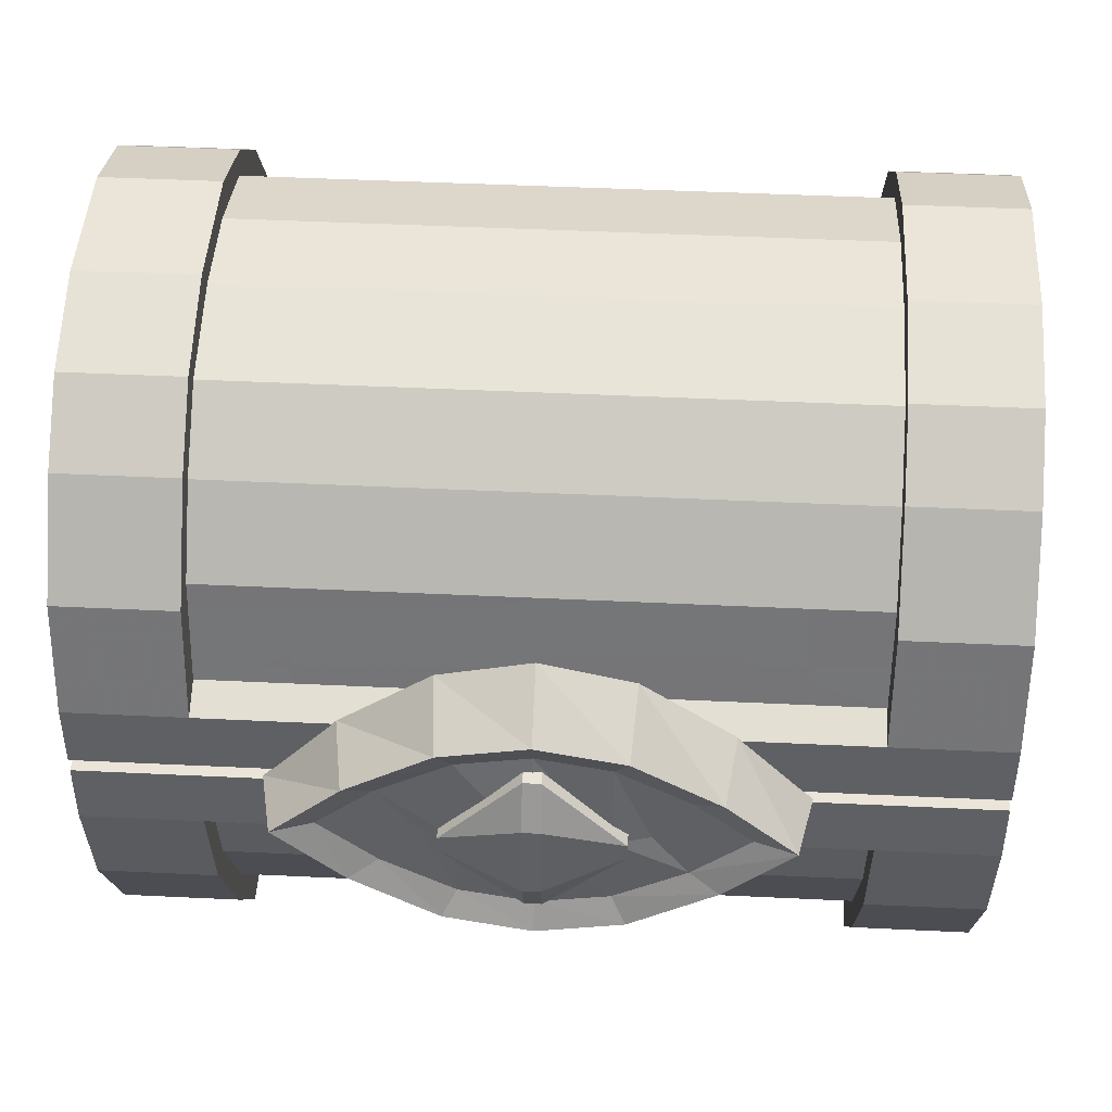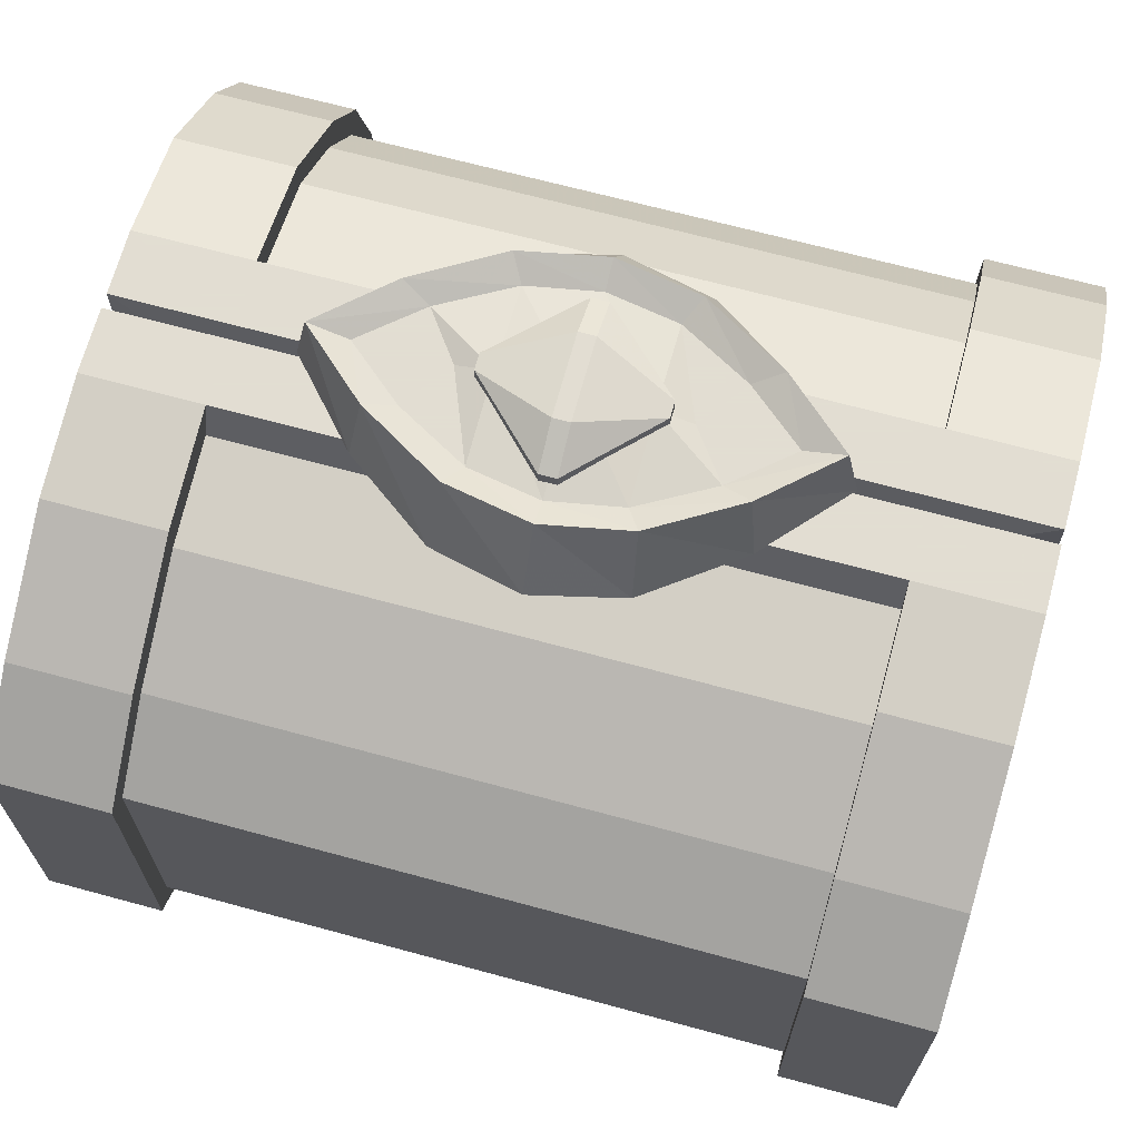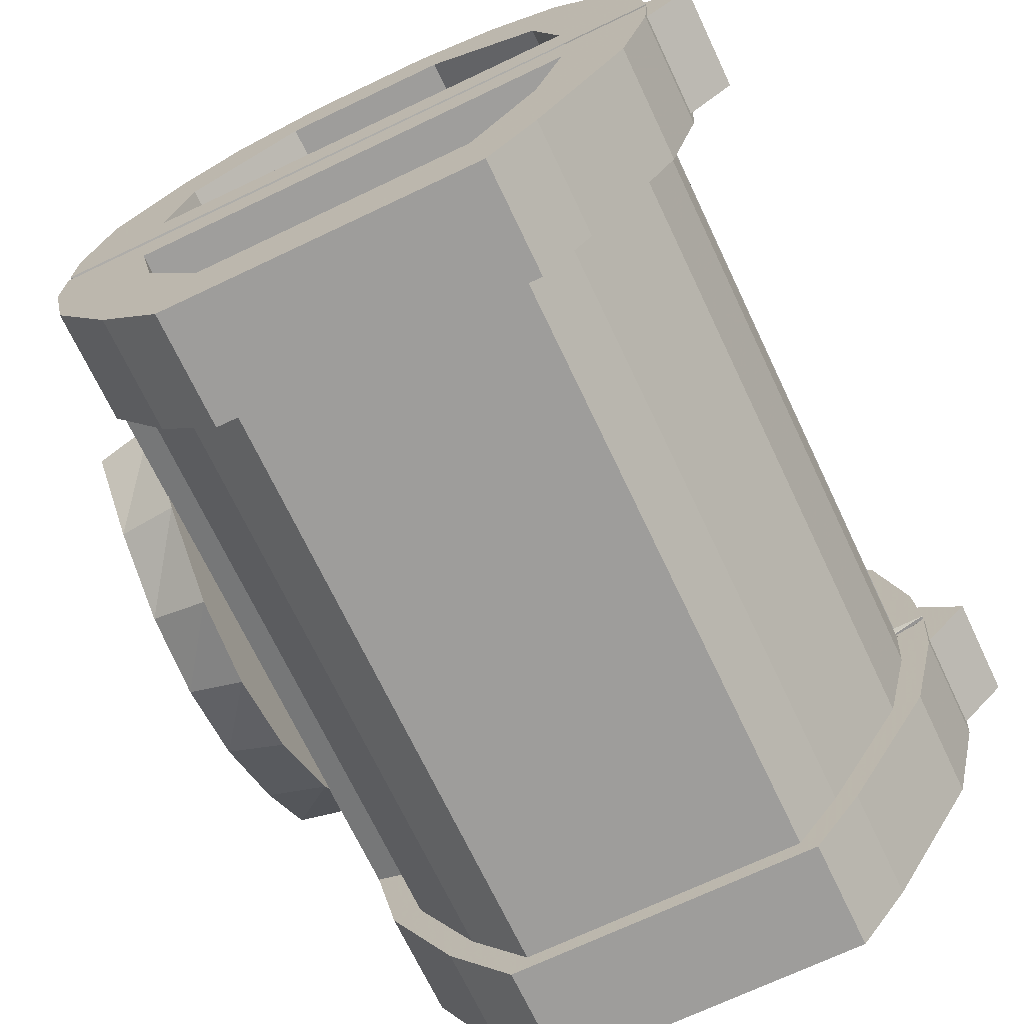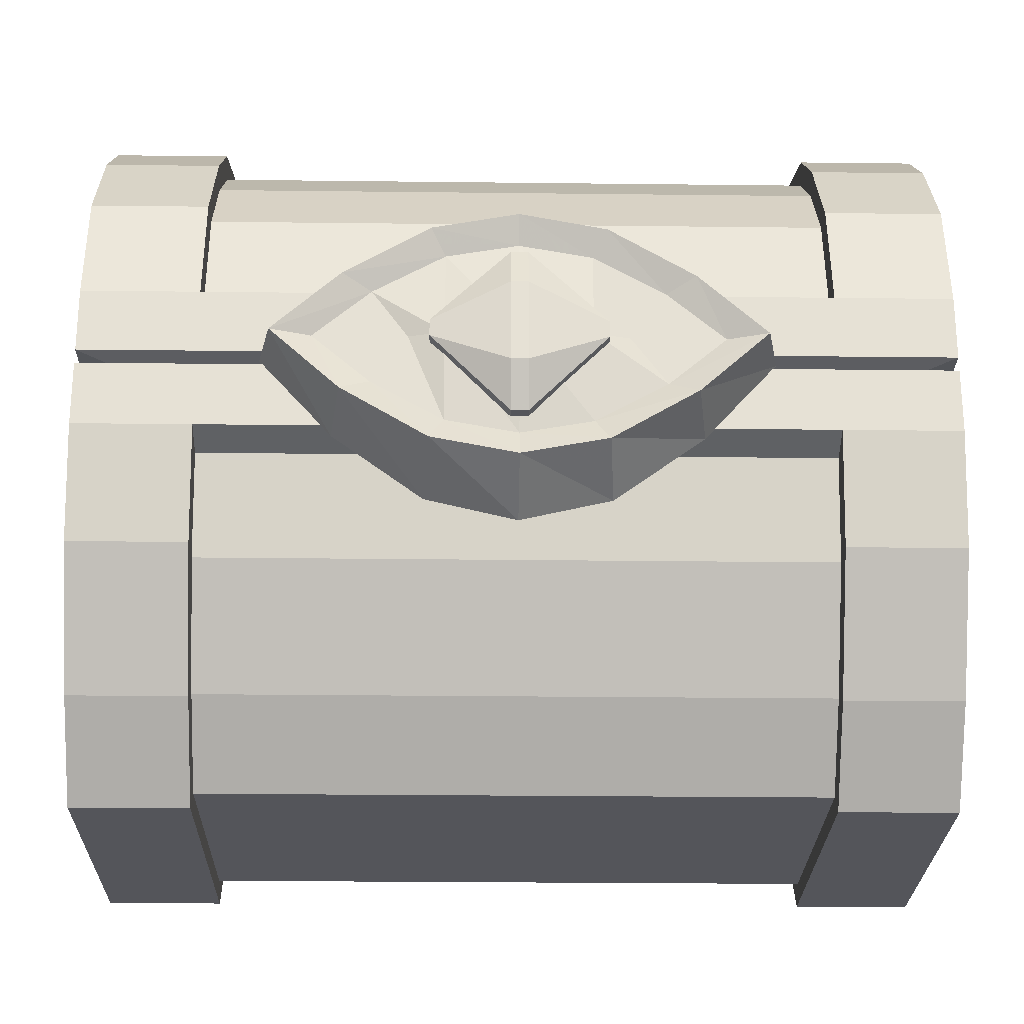
<metadata>
{"format":"obj","ext":"obj","renderer":"f3d","projection":"perspective","resolution":1024,"background":"white","views":[{"elev":45.2,"azim":3.2,"up":"+Y"},{"elev":68.1,"azim":15.2,"up":"+Z"},{"elev":-70.5,"azim":115.4,"up":"+Y"},{"elev":-24.9,"azim":-1.1,"up":"+Y"}]}
</metadata>
<code>
g chest
v -175.7 5.577 -136.6
v -175.7 25.9 -116.3
v -131.3 5.577 -136.6
v -131.3 25.9 -116.3
v -131.3 25.9 -156.9
v -131.3 46.21 -136.6
v -175.7 25.9 -156.9
v -175.7 46.21 -136.6
v 131.4 5.577 -136.6
v 131.4 25.9 -116.3
v 175.7 5.577 -136.6
v 175.7 25.9 -116.3
v 175.7 25.9 -156.9
v 175.7 46.21 -136.6
v 131.4 25.9 -156.9
v 131.4 46.21 -136.6
v -128.8 165 69.22
v -128.8 141.7 97.63
v -177.4 165 69.22
v -177.4 141.7 97.63
v -177.4 178.3 28.02
v -177.4 141.5 36.75
v -128.8 178.3 28.02
v -161.3 141.5 36.75
v -128.8 103.1 126.6
v -177.4 103.1 126.6
v -177.4 103.1 85.39
v -161.3 103.1 85.39
v -128.8 56.57 136.6
v -177.4 56.57 136.6
v -177.4 56.57 95.44
v -161.3 56.57 95.44
v -128.8 29.47 136.6
v -177.4 29.47 136.6
v -177.4 29.47 95.44
v -133.6 23.12 105.9
v -177.4 178.3 -28.01
v -177.4 141.5 -36.24
v -128.8 178.3 -28.01
v -161.3 141.5 -36.24
v -177.4 165 -65.94
v -177.4 140.9 -98.29
v -128.8 165 -65.94
v -128.8 140.9 -98.29
v -177.4 102.7 -86.73
v -161.3 102.7 -86.73
v -177.4 102.7 -124.7
v -128.8 102.7 -124.7
v -177.4 54.43 -98.9
v -161.3 54.43 -98.9
v -177.4 54.43 -136.8
v -128.8 54.43 -136.8
v -177.4 28.35 -100.6
v -133.6 22 -100.6
v -177.4 28.35 -138.5
v -128.8 28.07 -138.5
v -133.6 37.83 95.99
v -128.8 103.5 -111.9
v -133.6 23.24 -90.34
v -128.8 60.23 -122.8
v -128.8 27.63 -124.4
v -0.08047 157.3 61.99
v -128.8 154.3 -4.556
v -128.8 157.3 61.99
v -0.08047 134.2 90.12
v -0.08047 168.1 20.67
v -0.08047 103.8 113.5
v -128.8 134.2 90.12
v -0.08047 168 -18.49
v -0.08047 62.14 122.5
v -0.08047 157.3 -59.25
v -128.8 168.1 20.67
v -0.08047 37.83 122.5
v -0.08047 134 -88.68
v -0.08047 37.83 95.99
v -0.08047 103.5 -111.9
v -0.08047 23.24 -90.34
v -128.8 103.8 113.5
v -0.08047 60.23 -122.8
v -0.08047 27.63 -124.4
v -0.08047 67.61 95.99
v -128.8 168 -18.49
v -128.8 62.14 122.5
v -133.6 67.61 95.99
v -133.6 66.6 -90.34
v -0.08047 66.6 -90.34
v -128.8 157.3 -59.25
v -0.08047 145.3 63.13
v -128.8 37.83 122.5
v -128.8 145.3 63.13
v -128.8 134 -88.68
v -128.8 144.3 -67.97
v -0.08047 144.3 -67.97
v -0.08047 154.3 -4.556
v -0.08047 29.47 136.6
v -0.08047 23.12 105.9
v -0.08047 56.57 136.6
v 128.7 165 69.22
v 128.7 141.7 97.63
v 177.2 165 69.22
v 177.2 141.7 97.63
v 177.2 178.3 28.02
v 177.2 141.5 36.75
v 128.7 178.3 28.02
v 161.2 141.5 36.75
v 128.7 103.1 126.6
v 177.2 103.1 126.6
v 177.2 103.1 85.39
v 161.2 103.1 85.39
v 128.7 56.57 136.6
v 177.2 56.57 136.6
v 177.2 56.57 95.44
v 161.2 56.57 95.44
v 128.7 29.47 136.6
v 177.2 29.47 136.6
v 177.2 29.47 95.44
v 133.5 23.12 105.9
v 177.2 178.3 -28.01
v 177.2 141.5 -36.24
v 128.7 178.3 -28.01
v 161.2 141.5 -36.24
v 177.2 165 -65.94
v 177.2 140.9 -98.29
v 128.7 165 -65.94
v 128.7 140.9 -98.29
v 177.2 102.7 -86.73
v 161.2 102.7 -86.73
v 177.2 102.7 -124.7
v 128.7 102.7 -124.7
v 177.2 54.43 -98.9
v 161.2 54.43 -98.9
v 177.2 54.43 -136.8
v 128.7 54.43 -136.8
v 177.2 28.35 -100.6
v 133.5 22 -100.6
v 177.2 28.35 -138.5
v 128.7 28.07 -138.5
v 133.5 37.83 95.99
v 128.7 103.5 -111.9
v 133.5 23.24 -90.34
v 128.7 60.23 -122.8
v 128.7 27.63 -124.4
v 128.7 154.3 -4.556
v 128.7 157.3 61.99
v 128.7 134.2 90.12
v 128.7 168.1 20.67
v 128.7 103.8 113.5
v 128.7 168 -18.49
v 128.7 62.14 122.5
v 133.5 67.61 95.99
v 133.5 66.6 -90.34
v 128.7 157.3 -59.25
v 128.7 145.3 63.13
v 128.7 134 -88.68
v 128.7 144.3 -67.97
v 58.29 45.07 158
v 81.65 25.03 158
v 58.29 4.985 158
v 29.21 -11.49 158
v 29.21 61.54 158
v -0.08047 -16.78 158
v -0.08047 66.83 158
v -58.45 45.07 158
v -81.81 25.03 158
v -58.45 4.985 158
v -29.37 -11.49 158
v -29.37 61.54 158
v 70.02 50.53 163.5
v 98.08 25.03 163.5
v 35.1 71.49 163.5
v 70.02 -0.4783 163.5
v -0.08047 78.23 163.5
v 35.1 -21.44 163.5
v -35.26 71.49 163.5
v -0.08047 -28.18 163.5
v -70.18 50.53 163.5
v -35.26 -21.44 163.5
v -98.24 25.03 163.5
v -70.18 -0.4783 163.5
v 73.95 58.15 136.3
v 103.6 25.03 136.3
v 37.07 85.36 136.3
v 73.95 -8.094 136.3
v -0.08047 94.11 136.3
v 37.07 -35.31 136.3
v -37.23 85.36 136.3
v -0.08047 -44.06 136.3
v -74.11 58.15 136.3
v -37.23 -35.31 136.3
v -103.7 25.03 136.3
v -74.11 -8.094 136.3
v 43.73 25.03 158
v 29.21 25.03 162
v -0.08047 25.03 164.8
v -43.89 25.03 158
v -29.37 25.03 162
v -35.28 21.55 165.6
v -35.28 28.5 165.6
v -3.559 60.23 164.2
v 3.398 60.23 164.2
v 35.12 28.5 165.6
v 35.12 21.55 165.6
v 3.398 -10.17 164.2
v -3.559 -10.17 164.2
v -3.556 7.984 172.5
v -3.556 42.07 172.5
v 3.399 42.07 172.5
v 3.399 7.984 172.5
v -35.28 28.5 156.4
v -3.559 60.23 155
v -35.28 21.55 156.4
v 3.398 60.23 155
v -3.559 -10.17 155
v 35.12 28.5 156.4
v 3.398 -10.17 155
v 35.12 21.55 156.4
v 128.7 -140 69.22
v 128.7 -103.4 97.63
v 177.2 -140 69.22
v 177.2 -103.4 97.63
v 177.2 -140 28.02
v 177.2 -112.8 49.24
v 128.7 -140 28.02
v 161.2 -112.8 49.24
v 128.7 -50.05 126.6
v 177.2 -50.05 126.6
v 177.2 -50.05 85.39
v 161.2 -50.05 85.39
v 128.7 -3.566 136.6
v 177.2 -3.566 136.6
v 177.2 -3.566 95.44
v 161.2 -3.566 95.44
v 128.7 23.53 136.6
v 177.2 23.53 136.6
v 177.2 23.53 95.44
v 137.2 23.53 102.3
v 177.2 -140 -28.01
v 177.2 -112.8 -48.73
v 128.7 -140 -28.01
v 161.2 -112.8 -48.73
v 177.2 -140 -65.94
v 177.2 -112.8 -86.66
v 128.7 -140 -65.94
v 128.7 -112.8 -86.66
v 177.2 -49.72 -86.73
v 161.2 -49.72 -86.73
v 177.2 -49.72 -124.7
v 128.7 -49.72 -124.7
v 177.2 -1.433 -98.9
v 161.2 -1.433 -98.9
v 177.2 -1.433 -136.8
v 128.7 -1.433 -136.8
v 177.2 24.65 -100.6
v 137.2 24.65 -100.6
v 177.2 24.65 -138.5
v 128.7 24.65 -138.5
v 137.2 15.16 92.39
v 128.7 -50.54 -111.9
v 137.2 21.46 -90.34
v 128.7 -7.226 -122.8
v 128.7 17.71 -124.4
v -0.08047 -131.5 61.99
v 128.7 -114.2 -4.556
v 128.7 -131.5 61.99
v -0.08047 -98.65 87.47
v -0.08047 -131.5 25.03
v -0.08047 -50.84 113.5
v 128.7 -98.65 87.47
v -0.08047 -131.5 -25.23
v -0.08047 -9.139 122.5
v -0.08047 -131.5 -59.25
v 128.7 -131.5 25.03
v -0.08047 15.16 122.5
v -0.08047 -107.1 -77.83
v -0.08047 15.16 92.39
v -0.08047 -50.54 -111.9
v -0.08047 21.46 -90.34
v 128.7 -50.84 113.5
v -0.08047 -7.226 -122.8
v -0.08047 17.71 -124.4
v -0.08047 -14.61 92.39
v 128.7 -131.5 -25.23
v 128.7 -9.139 122.5
v 137.2 -14.61 92.39
v 137.2 -13.6 -90.34
v -0.08047 -13.6 -90.34
v 128.7 -131.5 -59.25
v -0.08047 -92.26 63.13
v 128.7 15.16 122.5
v 128.7 -92.26 63.13
v 128.7 -107.1 -77.83
v 128.7 -91.25 -67.97
v -0.08047 -91.25 -67.97
v -0.08047 -114.2 -4.556
v -0.08047 23.53 136.6
v -0.08047 23.53 102.3
v -0.08047 -3.566 136.6
v -128.8 -140 69.22
v -128.8 -103.4 97.63
v -177.4 -140 69.22
v -177.4 -103.4 97.63
v -177.4 -140 28.02
v -177.4 -112.8 49.24
v -128.8 -140 28.02
v -161.3 -112.8 49.24
v -128.8 -50.05 126.6
v -177.4 -50.05 126.6
v -177.4 -50.05 85.39
v -161.3 -50.05 85.39
v -128.8 -3.566 136.6
v -177.4 -3.566 136.6
v -177.4 -3.566 95.44
v -161.3 -3.566 95.44
v -128.8 23.53 136.6
v -177.4 23.53 136.6
v -177.4 23.53 95.44
v -137.4 23.53 102.3
v -177.4 -140 -28.01
v -177.4 -112.8 -48.73
v -128.8 -140 -28.01
v -161.3 -112.8 -48.73
v -177.4 -140 -65.94
v -177.4 -112.8 -86.66
v -128.8 -140 -65.94
v -128.8 -112.8 -86.66
v -177.4 -49.72 -86.73
v -161.3 -49.72 -86.73
v -177.4 -49.72 -124.7
v -128.8 -49.72 -124.7
v -177.4 -1.433 -98.9
v -161.3 -1.433 -98.9
v -177.4 -1.433 -136.8
v -128.8 -1.433 -136.8
v -177.4 24.65 -100.6
v -137.4 24.65 -100.6
v -177.4 24.65 -138.5
v -128.8 24.65 -138.5
v -137.4 15.16 92.39
v -128.8 -50.54 -111.9
v -137.4 21.46 -90.34
v -128.8 -7.226 -122.8
v -128.8 17.71 -124.4
v -128.8 -114.2 -4.556
v -128.8 -131.5 61.99
v -128.8 -98.65 87.47
v -128.8 -131.5 25.03
v -128.8 -50.84 113.5
v -128.8 -131.5 -25.23
v -128.8 -9.139 122.5
v -137.4 -14.61 92.39
v -137.4 -13.6 -90.34
v -128.8 -131.5 -59.25
v -128.8 -92.26 63.13
v -128.8 -107.1 -77.83
v -128.8 -91.25 -67.97
f 3 4 2 1
f 5 6 4 3
f 7 8 6 5
f 1 2 8 7
f 4 6 8 2
f 5 3 1 7
f 11 12 10 9
f 13 14 12 11
f 15 16 14 13
f 9 10 16 15
f 12 14 16 10
f 13 11 9 15
f 19 20 18 17
f 21 22 20 19
f 43 44 42 41
f 18 68 64 17
f 34 35 36 33
f 21 19 17 23
f 20 26 25 18
f 22 27 26 20
f 24 28 27 22
f 17 64 72 23
f 26 30 29 25
f 27 31 30 26
f 28 32 31 27
f 25 78 68 18
f 30 34 33 29
f 31 35 34 30
f 52 56 55 51
f 23 72 82 39
f 23 39 37 21
f 29 83 78 25
f 22 38 40 24
f 21 37 38 22
f 39 43 41 37
f 39 82 87 43
f 53 55 56 54
f 37 41 42 38
f 38 45 46 40
f 42 47 45 38
f 44 48 47 42
f 90 84 85 92
f 45 49 50 46
f 47 51 49 45
f 48 52 51 47
f 43 87 91 44
f 92 63 90
f 51 55 53 49
f 44 91 58 48
f 36 35 53 54
f 50 49 31 32
f 35 31 49 53
f 54 59 57 36
f 48 58 60 52
f 56 61 59 54
f 52 60 61 56
f 68 65 62 64
f 64 62 66 72
f 78 67 65 68
f 72 66 69 82
f 83 70 67 78
f 82 69 71 87
f 33 95 97 29
f 87 71 74 91
f 70 83 29 97
f 91 74 76 58
f 46 50 32 28
f 58 76 79 60
f 61 80 77 59
f 60 79 80 61
f 28 24 40 46
f 57 84 81 75
f 77 86 85 59
f 84 90 88 81
f 86 93 92 85
f 90 63 94 88
f 93 94 63 92
f 59 85 84 57
f 36 96 95 33
f 57 75 96 36
f 99 101 100 98
f 101 103 102 100
f 123 125 124 122
f 144 145 99 98
f 117 116 115 114
f 98 100 102 104
f 106 107 101 99
f 107 108 103 101
f 108 109 105 103
f 146 144 98 104
f 110 111 107 106
f 111 112 108 107
f 112 113 109 108
f 145 147 106 99
f 114 115 111 110
f 115 116 112 111
f 136 137 133 132
f 148 146 104 120
f 118 120 104 102
f 147 149 110 106
f 121 119 103 105
f 119 118 102 103
f 122 124 120 118
f 152 148 120 124
f 137 136 134 135
f 123 122 118 119
f 127 126 119 121
f 126 128 123 119
f 128 129 125 123
f 151 150 153 155
f 131 130 126 127
f 130 132 128 126
f 132 133 129 128
f 154 152 124 125
f 143 155 153
f 134 136 132 130
f 139 154 125 129
f 134 116 117 135
f 112 130 131 113
f 130 112 116 134
f 138 140 135 117
f 141 139 129 133
f 140 142 137 135
f 142 141 133 137
f 62 65 145 144
f 66 62 144 146
f 65 67 147 145
f 69 66 146 148
f 67 70 149 147
f 71 69 148 152
f 97 95 114 110
f 74 71 152 154
f 110 149 70 97
f 76 74 154 139
f 113 131 127 109
f 79 76 139 141
f 77 80 142 140
f 80 79 141 142
f 121 105 109 127
f 81 150 138 75
f 151 86 77 140
f 88 153 150 81
f 155 93 86 151
f 94 143 153 88
f 143 94 93 155
f 150 151 140 138
f 95 96 117 114
f 96 75 138 117
f 192 158 157
f 192 156 160 193
f 193 160 162 194
f 164 165 195
f 196 167 163 195
f 194 162 167 196
f 157 169 168 156
f 156 168 170 160
f 158 171 169 157
f 160 170 172 162
f 159 173 171 158
f 162 172 174 167
f 161 175 173 159
f 167 174 176 163
f 166 177 175 161
f 163 176 178 164
f 165 179 177 166
f 164 178 179 165
f 169 181 180 168
f 168 180 182 170
f 171 183 181 169
f 170 182 184 172
f 173 185 183 171
f 172 184 186 174
f 175 187 185 173
f 174 186 188 176
f 177 189 187 175
f 176 188 190 178
f 179 191 189 177
f 178 190 191 179
f 157 156 192
f 193 159 158 192
f 194 161 159 193
f 195 163 164
f 195 165 166 196
f 196 166 161 194
f 182 180 181 183
f 184 182 183 185
f 189 184 185 187
f 191 186 184 189
f 190 188 186 191
f 207 206 205 208
f 206 199 198
f 205 197 204
f 206 198 197 205
f 207 201 200
f 203 202 208
f 208 202 201 207
f 200 199 206 207
f 208 205 204 203
f 199 210 209 198
f 198 209 211 197
f 200 212 210 199
f 197 211 213 204
f 201 214 212 200
f 204 213 215 203
f 202 216 214 201
f 203 215 216 202
f 219 220 218 217
f 221 222 220 219
f 243 244 242 241
f 218 268 264 217
f 234 235 236 233
f 221 219 217 223
f 220 226 225 218
f 222 227 226 220
f 224 228 227 222
f 217 264 272 223
f 226 230 229 225
f 227 231 230 226
f 228 232 231 227
f 225 278 268 218
f 230 234 233 229
f 231 235 234 230
f 252 256 255 251
f 223 272 282 239
f 223 239 237 221
f 229 283 278 225
f 222 238 240 224
f 221 237 238 222
f 239 243 241 237
f 239 282 287 243
f 253 255 256 254
f 237 241 242 238
f 238 245 246 240
f 242 247 245 238
f 244 248 247 242
f 290 284 285 292
f 245 249 250 246
f 247 251 249 245
f 248 252 251 247
f 243 287 291 244
f 292 263 290
f 251 255 253 249
f 244 291 258 248
f 236 235 253 254
f 250 249 231 232
f 235 231 249 253
f 254 259 257 236
f 248 258 260 252
f 256 261 259 254
f 252 260 261 256
f 268 265 262 264
f 264 262 266 272
f 278 267 265 268
f 272 266 269 282
f 283 270 267 278
f 282 269 271 287
f 233 295 297 229
f 287 271 274 291
f 270 283 229 297
f 291 274 276 258
f 246 250 232 228
f 258 276 279 260
f 261 280 277 259
f 260 279 280 261
f 228 224 240 246
f 257 284 281 275
f 277 286 285 259
f 284 290 288 281
f 286 293 292 285
f 290 263 294 288
f 293 294 263 292
f 259 285 284 257
f 236 296 295 233
f 257 275 296 236
f 299 301 300 298
f 301 303 302 300
f 323 325 324 322
f 344 345 299 298
f 317 316 315 314
f 298 300 302 304
f 306 307 301 299
f 307 308 303 301
f 308 309 305 303
f 346 344 298 304
f 310 311 307 306
f 311 312 308 307
f 312 313 309 308
f 345 347 306 299
f 314 315 311 310
f 315 316 312 311
f 336 337 333 332
f 348 346 304 320
f 318 320 304 302
f 347 349 310 306
f 321 319 303 305
f 319 318 302 303
f 322 324 320 318
f 352 348 320 324
f 337 336 334 335
f 323 322 318 319
f 327 326 319 321
f 326 328 323 319
f 328 329 325 323
f 351 350 353 355
f 331 330 326 327
f 330 332 328 326
f 332 333 329 328
f 354 352 324 325
f 343 355 353
f 334 336 332 330
f 339 354 325 329
f 334 316 317 335
f 312 330 331 313
f 330 312 316 334
f 338 340 335 317
f 341 339 329 333
f 340 342 337 335
f 342 341 333 337
f 262 265 345 344
f 266 262 344 346
f 265 267 347 345
f 269 266 346 348
f 267 270 349 347
f 271 269 348 352
f 297 295 314 310
f 274 271 352 354
f 310 349 270 297
f 276 274 354 339
f 313 331 327 309
f 279 276 339 341
f 277 280 342 340
f 280 279 341 342
f 321 305 309 327
f 281 350 338 275
f 351 286 277 340
f 288 353 350 281
f 355 293 286 351
f 294 343 353 288
f 343 294 293 355
f 350 351 340 338
f 295 296 317 314
f 296 275 338 317

</code>
